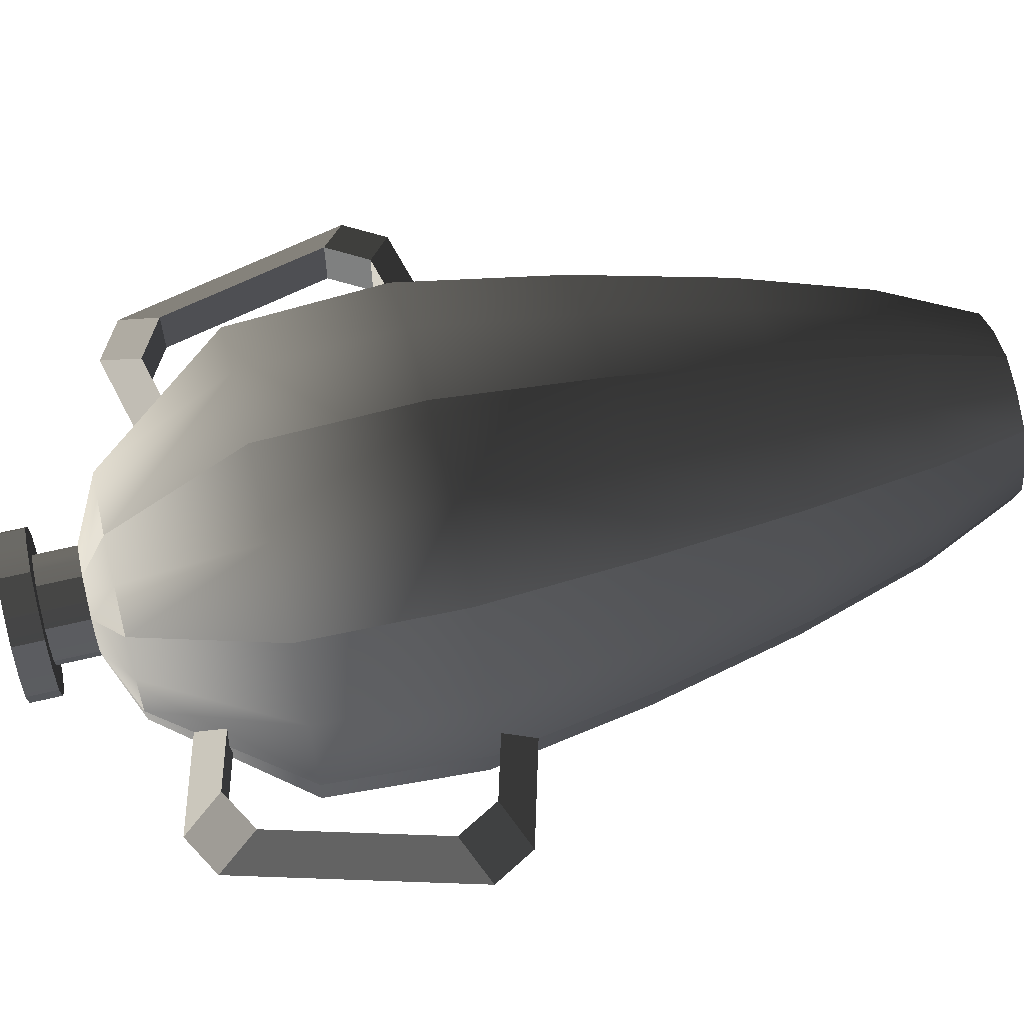
<metadata>
{"format":"obj","ext":"obj","renderer":"f3d","projection":"perspective","resolution":1024,"background":"white","views":[{"elev":62.5,"azim":76.3,"up":"+Y"}]}
</metadata>
<code>
v 0.1432 0 0
v 0.1911 0.07906 0.1521
v 0.1297 0.0536 -3.282e-18
v 0.2111 9.312e-18 0.1521
v 0.246 0.1018 0.3562
v 0.2717 2.181e-17 0.3562
v 0.2944 0.1219 0.5926
v 0.3253 3.629e-17 0.5926
v 0.3309 0.137 0.8418
v 0.3656 5.154e-17 0.8418
v 0.3514 6.638e-17 1.084
v 0.3181 0.1317 1.084
v 0.1855 7.96e-17 1.3
v 0.168 0.06947 1.3
v 0.1013 0.1013 -6.2e-18
v 0.1493 0.1493 0.1521
v 0.1921 0.1921 0.3562
v 0.23 0.23 0.5926
v 0.2585 0.2585 0.8418
v 0.2485 0.2485 1.084
v 0.1312 0.1312 1.3
v 0.0568 0.0568 1.345
v 0.07277 0.03004 1.345
v 0.08033 8.235e-17 1.345
v 0.1855 7.96e-17 1.3
v 0.1013 0.1013 -6.2e-18
v 0.07921 0.191 0.1521
v 0.05375 0.1295 -2.98e-08
v 0.1493 0.1493 0.1521
v 0.1019 0.2458 0.3562
v 0.1921 0.1921 0.3562
v 0.122 0.2943 0.5926
v 0.23 0.23 0.5926
v 0.1371 0.3308 0.8418
v 0.2585 0.2585 0.8418
v 0.2485 0.2485 1.084
v 0.1318 0.318 1.084
v 0.1312 0.1312 1.3
v 0.06962 0.1678 1.3
v 1.431e-06 0.1432 -2.98e-08
v -2.384e-07 0.2111 0.1521
v -1.192e-06 0.2717 0.3562
v -1.669e-06 0.3253 0.5926
v -1.431e-06 0.3656 0.8418
v -9.537e-07 0.3514 1.084
v -2.384e-07 0.1855 1.3
v -9.537e-07 0.08033 1.345
v 0.03019 0.07262 1.345
v 0.0568 0.0568 1.345
v 0.1312 0.1312 1.3
v 1.431e-06 0.1432 -2.98e-08
v -0.07905 0.191 0.1521
v -0.0536 0.1295 -2.98e-08
v -2.384e-07 0.2111 0.1521
v -0.1018 0.2458 0.3562
v -1.192e-06 0.2717 0.3562
v -0.1219 0.2943 0.5926
v -1.669e-06 0.3253 0.5926
v -0.137 0.3308 0.8418
v -1.431e-06 0.3656 0.8418
v -9.537e-07 0.3514 1.084
v -0.1317 0.318 1.084
v -2.384e-07 0.1855 1.3
v -0.06947 0.1678 1.3
v -0.1013 0.1013 -6.2e-18
v -0.1493 0.1493 0.1521
v -0.1921 0.1921 0.3562
v -0.23 0.23 0.5926
v -0.2585 0.2585 0.8418
v -0.2485 0.2485 1.084
v -0.1312 0.1312 1.3
v -0.06015 0.06014 1.345
v -0.1678 0.06947 1.3
v -0.03004 0.07262 1.345
v -9.537e-07 0.08033 1.345
v -2.384e-07 0.1855 1.3
v -0.07262 0.03004 1.345
v -0.08033 8.235e-17 1.345
v -0.1855 7.96e-17 1.3
v -0.318 0.1317 1.084
v -0.1312 0.1312 1.3
v -0.2485 0.2485 1.084
v -0.3308 0.137 0.8418
v -0.2585 0.2585 0.8418
v -0.23 0.23 0.5926
v -0.2943 0.1219 0.5926
v -0.1921 0.1921 0.3562
v -0.2458 0.1018 0.3562
v -0.1493 0.1493 0.1521
v -0.191 0.07906 0.1521
v -0.1013 0.1013 -6.2e-18
v -0.1295 0.0536 -3.282e-18
v -0.1432 0 0
v -0.2111 9.312e-18 0.1521
v -0.2717 2.181e-17 0.3562
v -0.3253 3.629e-17 0.5926
v -0.3656 5.154e-17 0.8418
v -0.3514 6.638e-17 1.084
v -0.1432 0 0
v -0.191 -0.07921 0.1521
v -0.1295 -0.05375 3.291e-18
v -0.2111 9.312e-18 0.1521
v -0.2458 -0.1019 0.3562
v -0.2717 2.181e-17 0.3562
v -0.2943 -0.122 0.5926
v -0.3253 3.629e-17 0.5926
v -0.3308 -0.1371 0.8418
v -0.3656 5.154e-17 0.8418
v -0.3514 6.638e-17 1.084
v -0.318 -0.1318 1.084
v -0.1855 7.96e-17 1.3
v -0.1678 -0.06962 1.3
v -0.1013 -0.1013 6.2e-18
v -0.1493 -0.1493 0.1521
v -0.1921 -0.1921 0.3562
v -0.23 -0.23 0.5926
v -0.2585 -0.2585 0.8418
v -0.2485 -0.2485 1.084
v -0.1312 -0.1312 1.3
v -0.0568 -0.0568 1.345
v -0.07262 -0.03019 1.345
v -0.08033 8.235e-17 1.345
v -0.1855 7.96e-17 1.3
v -0.1013 -0.1013 6.2e-18
v -0.07906 -0.1911 0.1521
v -0.0536 -0.1297 2.98e-08
v -0.1493 -0.1493 0.1521
v -0.1018 -0.246 0.3562
v -0.1921 -0.1921 0.3562
v -0.1219 -0.2944 0.5926
v -0.23 -0.23 0.5926
v -0.137 -0.3309 0.8418
v -0.2585 -0.2585 0.8418
v -0.2485 -0.2485 1.084
v -0.1317 -0.3181 1.084
v -0.1312 -0.1312 1.3
v -0.06947 -0.168 1.3
v 1.431e-06 -0.1432 2.98e-08
v -2.384e-07 -0.2111 0.1521
v -1.192e-06 -0.2717 0.3562
v -1.669e-06 -0.3253 0.5926
v -1.431e-06 -0.3656 0.8418
v -9.537e-07 -0.3514 1.084
v 0 -0.1855 1.3
v -9.537e-07 -0.08033 1.345
v -0.03004 -0.07277 1.345
v -0.0568 -0.0568 1.345
v -0.1312 -0.1312 1.3
v 1.431e-06 -0.1432 2.98e-08
v 0.07921 -0.1911 0.1521
v 0.05375 -0.1297 2.98e-08
v -2.384e-07 -0.2111 0.1521
v 0.1019 -0.246 0.3562
v -1.192e-06 -0.2717 0.3562
v 0.122 -0.2944 0.5926
v -1.669e-06 -0.3253 0.5926
v 0.1371 -0.3309 0.8418
v -1.431e-06 -0.3656 0.8418
v -9.537e-07 -0.3514 1.084
v 0.1318 -0.3181 1.084
v 0 -0.1855 1.3
v 0.06962 -0.168 1.3
v 0.1013 -0.1013 6.2e-18
v 0.1493 -0.1493 0.1521
v 0.1921 -0.1921 0.3562
v 0.23 -0.23 0.5926
v 0.2585 -0.2585 0.8418
v 0.2485 -0.2485 1.084
v 0.1312 -0.1312 1.3
v 0.0568 -0.0568 1.345
v 0.03019 -0.07277 1.345
v -9.537e-07 -0.08033 1.345
v 0 -0.1855 1.3
v 0.1013 -0.1013 6.2e-18
v 0.1911 -0.07921 0.1521
v 0.1297 -0.05375 3.291e-18
v 0.1493 -0.1493 0.1521
v 0.246 -0.1019 0.3562
v 0.1921 -0.1921 0.3562
v 0.2944 -0.122 0.5926
v 0.23 -0.23 0.5926
v 0.3309 -0.1371 0.8418
v 0.2585 -0.2585 0.8418
v 0.2485 -0.2485 1.084
v 0.3181 -0.1318 1.084
v 0.1312 -0.1312 1.3
v 0.168 -0.06962 1.3
v 0.1432 0 0
v 0.2111 9.312e-18 0.1521
v 0.2717 2.181e-17 0.3562
v 0.3253 3.629e-17 0.5926
v 0.3656 5.154e-17 0.8418
v 0.3514 6.638e-17 1.084
v 0.1855 7.96e-17 1.3
v 0.08033 8.235e-17 1.345
v 0.07277 -0.03019 1.345
v 0.0568 -0.0568 1.345
v 0.1312 -0.1312 1.3
v 0.1013 0.1013 -6.2e-18
v 1.431e-06 0 0
v 0.1297 0.0536 -3.282e-18
v 0.1432 0 0
v 0.1297 -0.05375 3.291e-18
v 0.05375 0.1295 -2.98e-08
v 1.431e-06 0.1432 -2.98e-08
v -0.0536 0.1295 -2.98e-08
v -0.1013 0.1013 -6.2e-18
v -0.1295 0.0536 -3.282e-18
v -0.1432 0 0
v -0.1295 -0.05375 3.291e-18
v -0.1013 -0.1013 6.2e-18
v -0.0536 -0.1297 2.98e-08
v 1.431e-06 -0.1432 2.98e-08
v 0.05375 -0.1297 2.98e-08
v 0.1013 -0.1013 6.2e-18
v 0.0568 0.0568 1.41
v 0.07277 0.03004 1.345
v 0.07277 0.03004 1.41
v 0.0568 0.0568 1.345
v 0.08033 8.635e-17 1.41
v 0.08033 8.235e-17 1.345
v -9.537e-07 0.08033 1.41
v 0.03019 0.07262 1.345
v 0.03019 0.07262 1.41
v -9.537e-07 0.08033 1.345
v 0.0568 0.0568 1.41
v 0.0568 0.0568 1.345
v -0.06015 0.06014 1.345
v -0.03004 0.07262 1.345
v -0.06015 0.06014 1.41
v -0.03004 0.07262 1.41
v -9.537e-07 0.08033 1.41
v -9.537e-07 0.08033 1.345
v -0.07262 0.03004 1.345
v -0.07262 0.03004 1.41
v -0.08033 8.635e-17 1.41
v -0.08033 8.235e-17 1.345
v -0.0568 -0.0568 1.41
v -0.07262 -0.03019 1.345
v -0.07262 -0.03019 1.41
v -0.0568 -0.0568 1.345
v -0.08033 8.635e-17 1.41
v -0.08033 8.235e-17 1.345
v -9.537e-07 -0.08033 1.41
v -0.03004 -0.07277 1.345
v -0.03004 -0.07277 1.41
v -9.537e-07 -0.08033 1.345
v -0.0568 -0.0568 1.41
v -0.0568 -0.0568 1.345
v 0.0568 -0.0568 1.41
v 0.03019 -0.07277 1.345
v 0.03019 -0.07277 1.41
v 0.0568 -0.0568 1.345
v -9.537e-07 -0.08033 1.41
v -9.537e-07 -0.08033 1.345
v 0.08033 8.635e-17 1.41
v 0.07277 -0.03019 1.345
v 0.07277 -0.03019 1.41
v 0.08033 8.235e-17 1.345
v 0.0568 -0.0568 1.41
v 0.0568 -0.0568 1.345
v 0.1135 0.04691 1.457
v 0.08864 0.08864 1.41
v 0.1135 0.04691 1.41
v 0.08864 0.08864 1.457
v 0.1254 8.924e-17 1.457
v 0.1254 8.635e-17 1.41
v 0.04706 0.1134 1.457
v -1.192e-06 0.1254 1.41
v 0.04706 0.1134 1.41
v -1.192e-06 0.1254 1.457
v 0.08864 0.08864 1.457
v 0.08864 0.08864 1.41
v -0.04691 0.1134 1.457
v -0.08864 0.08864 1.41
v -0.04691 0.1134 1.41
v -0.08864 0.08864 1.457
v -1.192e-06 0.1254 1.457
v -1.192e-06 0.1254 1.41
v -0.1134 0.04691 1.457
v -0.1254 8.635e-17 1.41
v -0.1134 0.04691 1.41
v -0.1254 8.924e-17 1.457
v -0.08864 0.08864 1.457
v -0.08864 0.08864 1.41
v -0.1134 -0.04707 1.457
v -0.08864 -0.08864 1.41
v -0.1134 -0.04707 1.41
v -0.08864 -0.08864 1.457
v -0.1254 8.924e-17 1.457
v -0.1254 8.635e-17 1.41
v -0.04691 -0.1135 1.457
v 2.384e-07 -0.1254 1.41
v -0.04691 -0.1135 1.41
v -2.384e-06 -0.1254 1.457
v -0.08864 -0.08864 1.457
v -0.08864 -0.08864 1.41
v 0.04706 -0.1135 1.457
v 0.08864 -0.08864 1.41
v 0.04706 -0.1135 1.41
v 0.08864 -0.08864 1.457
v -2.384e-06 -0.1254 1.457
v 2.384e-07 -0.1254 1.41
v 0.1135 -0.04707 1.457
v 0.1254 8.635e-17 1.41
v 0.1135 -0.04707 1.41
v 0.1254 8.924e-17 1.457
v 0.08864 -0.08864 1.457
v 0.08864 -0.08864 1.41
v -9.537e-07 8.246e-17 1.347
v 0.06426 0.06426 1.457
v 0.0823 0.03401 1.457
v 0.09088 8.924e-17 1.457
v 0.0823 -0.03412 1.457
v 0.06426 -0.06426 1.457
v 0.03412 -0.0823 1.457
v -2.146e-06 -0.09088 1.457
v -0.03401 -0.0823 1.457
v -0.06426 -0.06426 1.457
v -0.08219 -0.03412 1.457
v -0.09088 8.924e-17 1.457
v -0.08219 0.03401 1.457
v -0.06426 0.06426 1.457
v -0.03401 0.08219 1.457
v -1.192e-06 0.09088 1.457
v 0.03412 0.08219 1.457
v 0.08033 8.635e-17 1.41
v 0.1135 0.04691 1.41
v 0.07277 0.03004 1.41
v 0.1254 8.635e-17 1.41
v 0.0568 0.0568 1.41
v 0.08864 0.08864 1.41
v 0.04706 0.1134 1.41
v 0.03019 0.07262 1.41
v -9.537e-07 0.08033 1.41
v -1.192e-06 0.1254 1.41
v -0.04691 0.1134 1.41
v -0.03004 0.07262 1.41
v -0.06015 0.06014 1.41
v -0.08864 0.08864 1.41
v -0.1134 0.04691 1.41
v -0.07262 0.03004 1.41
v -0.08033 8.635e-17 1.41
v -0.1254 8.635e-17 1.41
v -0.1134 -0.04707 1.41
v -0.07262 -0.03019 1.41
v -0.0568 -0.0568 1.41
v -0.08864 -0.08864 1.41
v -0.04691 -0.1135 1.41
v -0.03004 -0.07277 1.41
v -9.537e-07 -0.08033 1.41
v 2.384e-07 -0.1254 1.41
v 0.04706 -0.1135 1.41
v 0.03019 -0.07277 1.41
v 0.0568 -0.0568 1.41
v 0.08864 -0.08864 1.41
v 0.1135 -0.04707 1.41
v 0.07277 -0.03019 1.41
v 0.08033 8.635e-17 1.41
v 0.1254 8.635e-17 1.41
v 0.448 -0.04314 0.8563
v 0.2893 4.641e-17 0.758
v 0.2753 -0.04314 0.8074
v 0.5114 5.026e-17 0.8209
v 0.448 0.04314 0.8563
v 0.2753 -0.04314 0.8074
v 0.2753 0.04314 0.8074
v 0.448 -0.04314 0.8563
v 0.5114 5.026e-17 0.8209
v 0.2753 0.04314 0.8074
v 0.2893 4.641e-17 0.758
v 0.448 0.04314 0.8563
v 0.4106 -0.04314 1.181
v 0.5476 5.423e-17 0.8856
v 0.4842 -0.04314 0.9211
v 0.4461 7.62e-17 1.244
v 0.4106 0.04314 1.181
v 0.4842 -0.04314 0.9211
v 0.4842 0.04314 0.9211
v 0.4106 -0.04314 1.181
v 0.4461 7.62e-17 1.244
v 0.4842 0.04314 0.9211
v 0.5476 5.423e-17 0.8856
v 0.4106 0.04314 1.181
v 0.196 -0.04314 1.175
v 0.3813 7.842e-17 1.281
v 0.3459 -0.04314 1.217
v 0.182 7.496e-17 1.224
v 0.196 0.04314 1.175
v 0.3459 -0.04314 1.217
v 0.3459 0.04314 1.217
v 0.196 -0.04314 1.175
v 0.182 7.496e-17 1.224
v 0.3459 0.04314 1.217
v 0.3813 7.842e-17 1.281
v 0.196 0.04314 1.175
v 0.5114 5.026e-17 0.8209
v 0.4842 -0.04314 0.9211
v 0.5476 5.423e-17 0.8856
v 0.448 -0.04314 0.8563
v 0.448 -0.04314 0.8563
v 0.4842 0.04314 0.9211
v 0.4842 -0.04314 0.9211
v 0.448 0.04314 0.8563
v 0.448 0.04314 0.8563
v 0.5476 5.423e-17 0.8856
v 0.4842 0.04314 0.9211
v 0.5114 5.026e-17 0.8209
v 0.4461 7.62e-17 1.244
v 0.3459 -0.04314 1.217
v 0.3813 7.842e-17 1.281
v 0.4106 -0.04314 1.181
v 0.4106 -0.04314 1.181
v 0.3459 0.04314 1.217
v 0.3459 -0.04314 1.217
v 0.4106 0.04314 1.181
v 0.4106 0.04314 1.181
v 0.3813 7.842e-17 1.281
v 0.3459 0.04314 1.217
v 0.4461 7.62e-17 1.244
v -0.4408 -0.04314 0.8395
v -0.2785 4.576e-17 0.7473
v -0.5028 4.909e-17 0.8018
v -0.2664 -0.04314 0.7972
v -0.4408 0.04314 0.8395
v -0.2664 -0.04314 0.7972
v -0.4408 -0.04314 0.8395
v -0.2664 0.04314 0.7972
v -0.5028 4.909e-17 0.8018
v -0.2664 0.04314 0.7972
v -0.4408 0.04314 0.8395
v -0.2785 4.576e-17 0.7473
v -0.4157 -0.04314 1.166
v -0.5414 5.297e-17 0.8651
v -0.4535 7.516e-17 1.228
v -0.4795 -0.04314 0.9029
v -0.4157 0.04314 1.166
v -0.4795 -0.04314 0.9029
v -0.4157 -0.04314 1.166
v -0.4795 0.04314 0.9029
v -0.4535 7.516e-17 1.228
v -0.4795 0.04314 0.9029
v -0.4157 0.04314 1.166
v -0.5414 5.297e-17 0.8651
v -0.201 -0.04314 1.167
v -0.3901 7.753e-17 1.266
v -0.1889 7.454e-17 1.217
v -0.3523 -0.04314 1.204
v -0.201 0.04314 1.167
v -0.3523 -0.04314 1.204
v -0.201 -0.04314 1.167
v -0.3523 0.04314 1.204
v -0.1889 7.454e-17 1.217
v -0.3523 0.04314 1.204
v -0.201 0.04314 1.167
v -0.3901 7.753e-17 1.266
v -0.5028 4.909e-17 0.8018
v -0.4795 -0.04314 0.9029
v -0.4408 -0.04314 0.8395
v -0.5414 5.297e-17 0.8651
v -0.4408 -0.04314 0.8395
v -0.4795 0.04314 0.9029
v -0.4408 0.04314 0.8395
v -0.4795 -0.04314 0.9029
v -0.4408 0.04314 0.8395
v -0.5414 5.297e-17 0.8651
v -0.5028 4.909e-17 0.8018
v -0.4795 0.04314 0.9029
v -0.4535 7.516e-17 1.228
v -0.3523 -0.04314 1.204
v -0.4157 -0.04314 1.166
v -0.3901 7.753e-17 1.266
v -0.4157 -0.04314 1.166
v -0.3523 0.04314 1.204
v -0.4157 0.04314 1.166
v -0.3523 -0.04314 1.204
v -0.4157 0.04314 1.166
v -0.3901 7.753e-17 1.266
v -0.4535 7.516e-17 1.228
v -0.3523 0.04314 1.204
v 0.1135 0.04691 1.457
v 0.06426 0.06426 1.457
v 0.08864 0.08864 1.457
v 0.0823 0.03401 1.457
v 0.09088 8.924e-17 1.457
v 0.1254 8.924e-17 1.457
v 0.1135 -0.04707 1.457
v 0.0823 -0.03412 1.457
v 0.06426 -0.06426 1.457
v 0.08864 -0.08864 1.457
v 0.04706 -0.1135 1.457
v 0.03412 -0.0823 1.457
v -2.146e-06 -0.09088 1.457
v -2.384e-06 -0.1254 1.457
v -0.04691 -0.1135 1.457
v -0.03401 -0.0823 1.457
v -0.06426 -0.06426 1.457
v -0.08864 -0.08864 1.457
v -0.1134 -0.04707 1.457
v -0.08219 -0.03412 1.457
v -0.09088 8.924e-17 1.457
v -0.1254 8.924e-17 1.457
v -0.1134 0.04691 1.457
v -0.08219 0.03401 1.457
v -0.06426 0.06426 1.457
v -0.08864 0.08864 1.457
v -0.04691 0.1134 1.457
v -0.03401 0.08219 1.457
v -1.192e-06 0.09088 1.457
v -1.192e-06 0.1254 1.457
v 0.04706 0.1134 1.457
v 0.03412 0.08219 1.457
g P_DF_SetA_Urn_04_875_5
f 1 3 2
f 2 4 1
f 4 2 5
f 5 6 4
f 6 5 7
f 7 8 6
f 8 7 9
f 9 10 8
f 11 10 9
f 9 12 11
f 13 11 12
f 12 14 13
f 2 3 15
f 15 16 2
f 5 2 16
f 16 17 5
f 7 5 17
f 17 18 7
f 9 7 18
f 18 19 9
f 9 19 20
f 20 12 9
f 12 20 21
f 21 14 12
f 14 21 22
f 22 23 14
f 14 23 24
f 24 25 14
f 26 28 27
f 27 29 26
f 29 27 30
f 30 31 29
f 31 30 32
f 32 33 31
f 33 32 34
f 34 35 33
f 36 35 34
f 34 37 36
f 38 36 37
f 37 39 38
f 27 28 40
f 40 41 27
f 30 27 41
f 41 42 30
f 32 30 42
f 42 43 32
f 34 32 43
f 43 44 34
f 34 44 45
f 45 37 34
f 37 45 46
f 46 39 37
f 39 46 47
f 47 48 39
f 39 48 49
f 49 50 39
f 51 53 52
f 52 54 51
f 54 52 55
f 55 56 54
f 56 55 57
f 57 58 56
f 58 57 59
f 59 60 58
f 61 60 59
f 59 62 61
f 63 61 62
f 62 64 63
f 52 53 65
f 65 66 52
f 55 52 66
f 66 67 55
f 57 55 67
f 67 68 57
f 59 57 68
f 68 69 59
f 59 69 70
f 70 62 59
f 62 70 71
f 71 64 62
f 64 71 72
f 71 73 72
f 64 72 74
f 64 74 75
f 75 76 64
f 73 77 72
f 78 77 73
f 73 79 78
f 79 73 80
f 80 73 81
f 81 82 80
f 83 80 82
f 82 84 83
f 83 84 85
f 85 86 83
f 86 85 87
f 87 88 86
f 88 87 89
f 89 90 88
f 90 89 91
f 91 92 90
f 90 92 93
f 93 94 90
f 88 90 94
f 94 95 88
f 86 88 95
f 95 96 86
f 83 86 96
f 96 97 83
f 83 97 98
f 98 80 83
f 80 98 79
f 99 101 100
f 100 102 99
f 102 100 103
f 103 104 102
f 104 103 105
f 105 106 104
f 106 105 107
f 107 108 106
f 109 108 107
f 107 110 109
f 111 109 110
f 110 112 111
f 100 101 113
f 113 114 100
f 103 100 114
f 114 115 103
f 105 103 115
f 115 116 105
f 107 105 116
f 116 117 107
f 107 117 118
f 118 110 107
f 110 118 119
f 119 112 110
f 112 119 120
f 120 121 112
f 112 121 122
f 122 123 112
f 124 126 125
f 125 127 124
f 127 125 128
f 128 129 127
f 129 128 130
f 130 131 129
f 131 130 132
f 132 133 131
f 134 133 132
f 132 135 134
f 136 134 135
f 135 137 136
f 125 126 138
f 138 139 125
f 128 125 139
f 139 140 128
f 130 128 140
f 140 141 130
f 132 130 141
f 141 142 132
f 132 142 143
f 143 135 132
f 135 143 144
f 144 137 135
f 137 144 145
f 145 146 137
f 137 146 147
f 147 148 137
f 149 151 150
f 150 152 149
f 152 150 153
f 153 154 152
f 154 153 155
f 155 156 154
f 156 155 157
f 157 158 156
f 159 158 157
f 157 160 159
f 161 159 160
f 160 162 161
f 150 151 163
f 163 164 150
f 153 150 164
f 164 165 153
f 155 153 165
f 165 166 155
f 157 155 166
f 166 167 157
f 157 167 168
f 168 160 157
f 160 168 169
f 169 162 160
f 162 169 170
f 170 171 162
f 162 171 172
f 172 173 162
f 174 176 175
f 175 177 174
f 177 175 178
f 178 179 177
f 179 178 180
f 180 181 179
f 181 180 182
f 182 183 181
f 184 183 182
f 182 185 184
f 186 184 185
f 185 187 186
f 175 176 188
f 188 189 175
f 178 175 189
f 189 190 178
f 180 178 190
f 190 191 180
f 182 180 191
f 191 192 182
f 182 192 193
f 193 185 182
f 185 193 194
f 194 187 185
f 187 194 195
f 195 196 187
f 187 196 197
f 197 198 187
f 199 201 200
f 201 202 200
f 202 203 200
f 204 199 200
f 205 204 200
f 206 205 200
f 207 206 200
f 208 207 200
f 209 208 200
f 210 209 200
f 211 210 200
f 212 211 200
f 213 212 200
f 214 213 200
f 215 214 200
f 203 215 200
f 216 218 217
f 217 219 216
f 217 218 220
f 220 221 217
f 222 224 223
f 223 225 222
f 223 224 226
f 226 227 223
f 228 230 229
f 230 231 229
f 229 231 232
f 232 233 229
f 230 228 234
f 235 230 234
f 236 235 234
f 234 237 236
f 238 240 239
f 239 241 238
f 239 240 242
f 242 243 239
f 244 246 245
f 245 247 244
f 245 246 248
f 248 249 245
f 250 252 251
f 251 253 250
f 251 252 254
f 254 255 251
f 256 258 257
f 257 259 256
f 257 258 260
f 260 261 257
f 262 264 263
f 263 265 262
f 264 262 266
f 266 267 264
f 268 270 269
f 269 271 268
f 270 268 272
f 272 273 270
f 274 276 275
f 275 277 274
f 276 274 278
f 278 279 276
f 280 282 281
f 281 283 280
f 282 280 284
f 284 285 282
f 286 288 287
f 287 289 286
f 288 286 290
f 290 291 288
f 292 294 293
f 293 295 292
f 294 292 296
f 296 297 294
f 298 300 299
f 299 301 298
f 300 298 302
f 302 303 300
f 304 306 305
f 305 307 304
f 306 304 308
f 308 309 306
f 310 312 311
f 310 313 312
f 310 314 313
f 310 315 314
f 310 316 315
f 310 317 316
f 310 318 317
f 310 319 318
f 310 320 319
f 310 321 320
f 310 322 321
f 310 323 322
f 310 324 323
f 310 325 324
f 310 326 325
f 310 311 326
f 327 329 328
f 328 330 327
f 328 329 331
f 331 332 328
f 333 332 331
f 331 334 333
f 333 334 335
f 335 336 333
f 337 336 335
f 335 338 337
f 338 339 337
f 339 340 337
f 339 341 340
f 339 342 341
f 341 342 343
f 343 344 341
f 345 344 343
f 343 346 345
f 345 346 347
f 347 348 345
f 349 348 347
f 347 350 349
f 349 350 351
f 351 352 349
f 353 352 351
f 351 354 353
f 353 354 355
f 355 356 353
f 357 356 355
f 355 358 357
f 357 358 359
f 359 360 357
f 361 363 362
f 362 364 361
f 365 367 366
f 366 368 365
f 369 371 370
f 370 372 369
f 373 375 374
f 374 376 373
f 377 379 378
f 378 380 377
f 381 383 382
f 382 384 381
f 385 387 386
f 386 388 385
f 389 391 390
f 390 392 389
f 393 395 394
f 394 396 393
f 397 399 398
f 398 400 397
f 401 403 402
f 402 404 401
f 405 407 406
f 406 408 405
f 409 411 410
f 410 412 409
f 413 415 414
f 414 416 413
f 417 419 418
f 418 420 417
f 421 423 422
f 422 424 421
f 425 427 426
f 426 428 425
f 429 431 430
f 430 432 429
f 433 435 434
f 434 436 433
f 437 439 438
f 438 440 437
f 441 443 442
f 442 444 441
f 445 447 446
f 446 448 445
f 449 451 450
f 450 452 449
f 453 455 454
f 454 456 453
f 457 459 458
f 458 460 457
f 461 463 462
f 462 464 461
f 465 467 466
f 466 468 465
f 469 471 470
f 470 472 469
f 473 475 474
f 474 476 473
f 477 479 478
f 478 480 477
f 481 483 482
f 482 484 481
f 481 484 485
f 485 486 481
f 487 486 485
f 485 488 487
f 487 488 489
f 489 490 487
f 491 490 489
f 489 492 491
f 491 492 493
f 493 494 491
f 495 494 493
f 493 496 495
f 495 496 497
f 497 498 495
f 499 498 497
f 497 500 499
f 499 500 501
f 501 502 499
f 503 502 501
f 501 504 503
f 503 504 505
f 505 506 503
f 507 506 505
f 505 508 507
f 507 508 509
f 509 510 507
f 511 510 509
f 509 512 511
f 511 512 482
f 482 483 511

</code>
